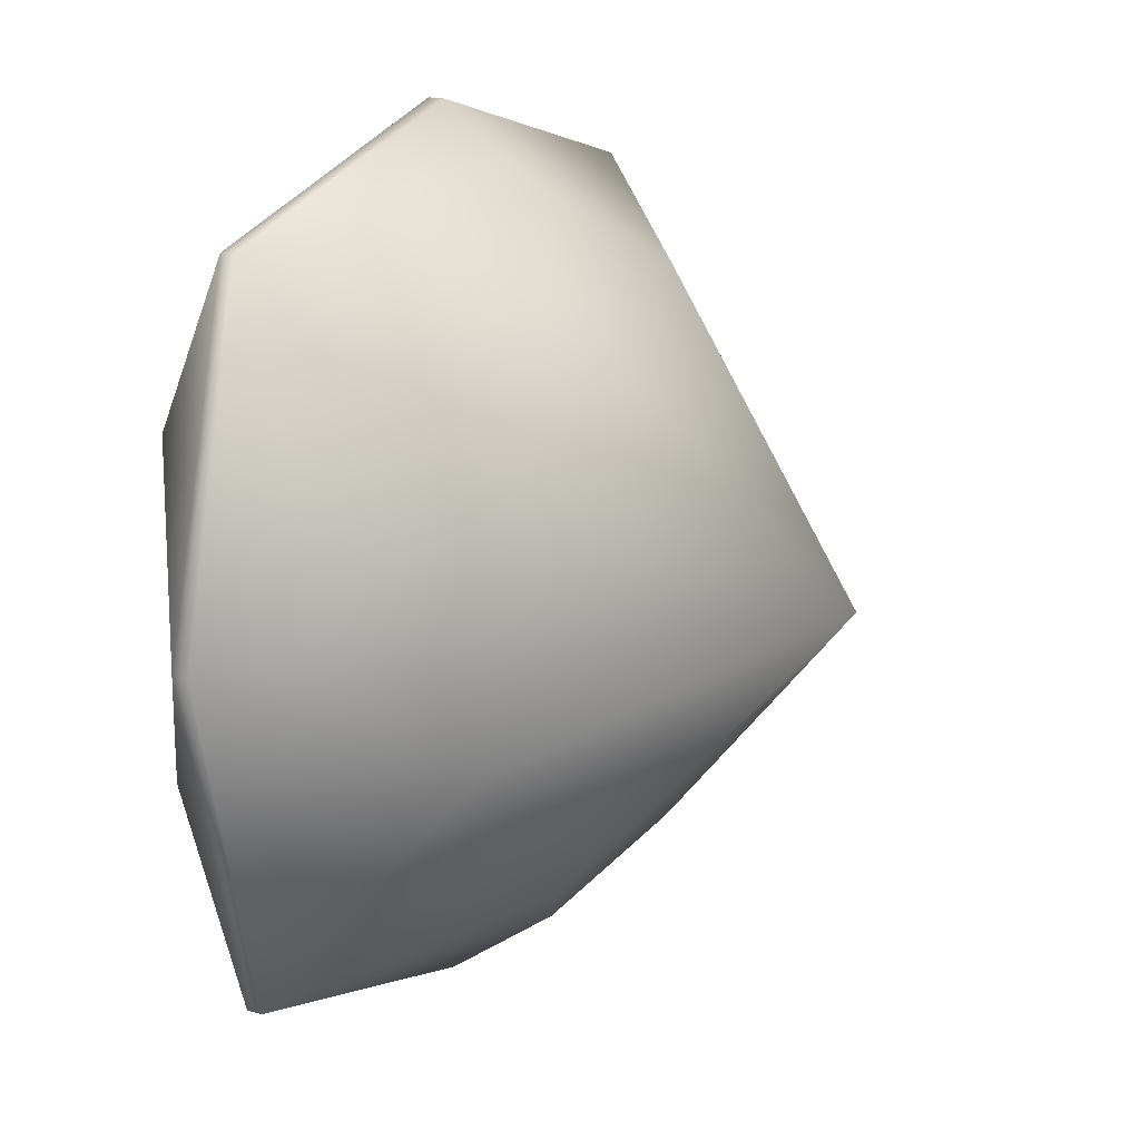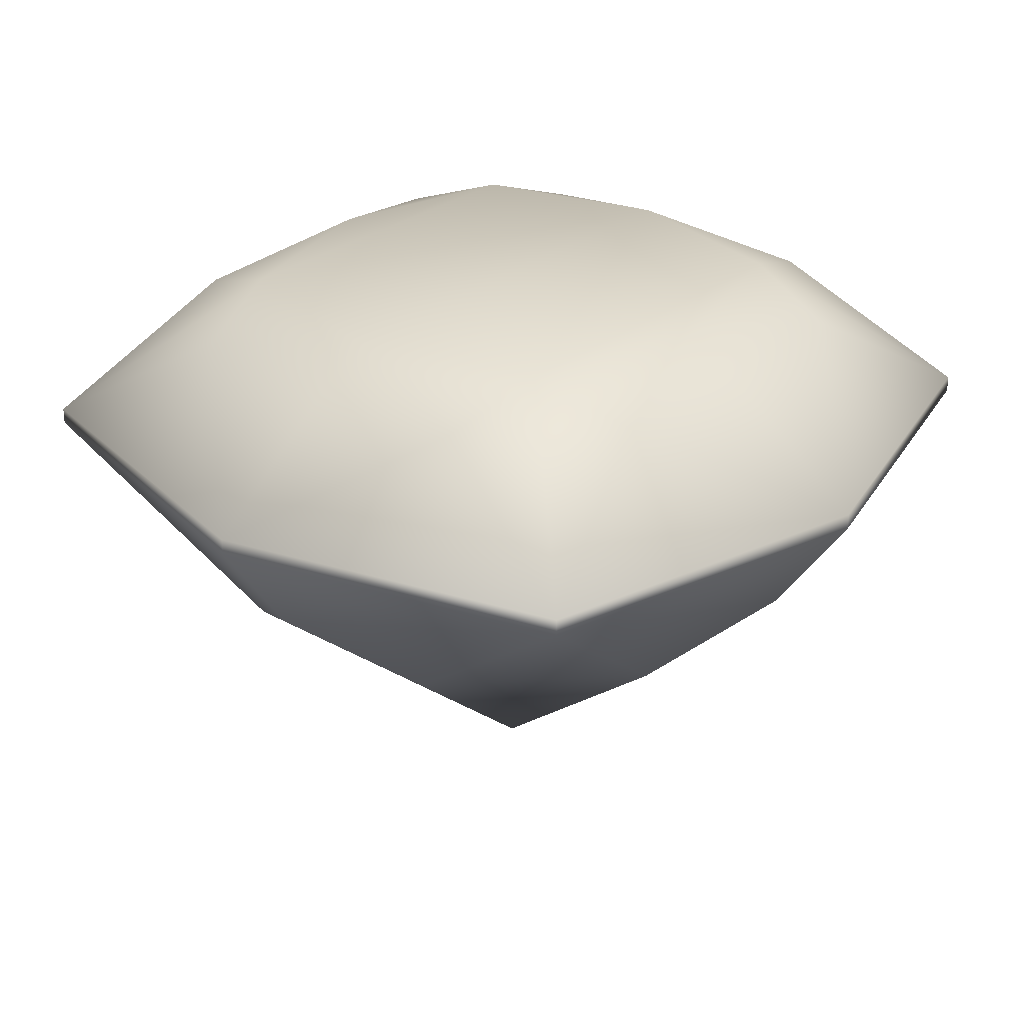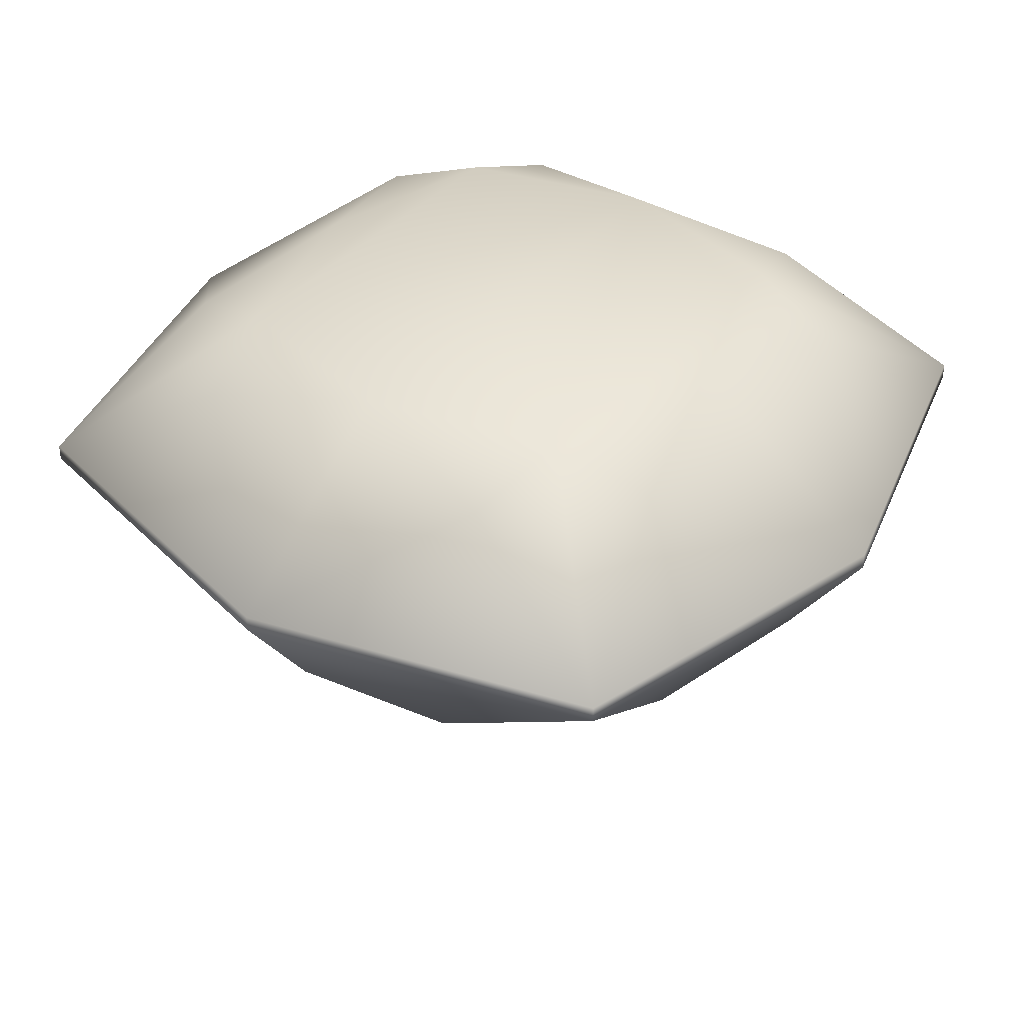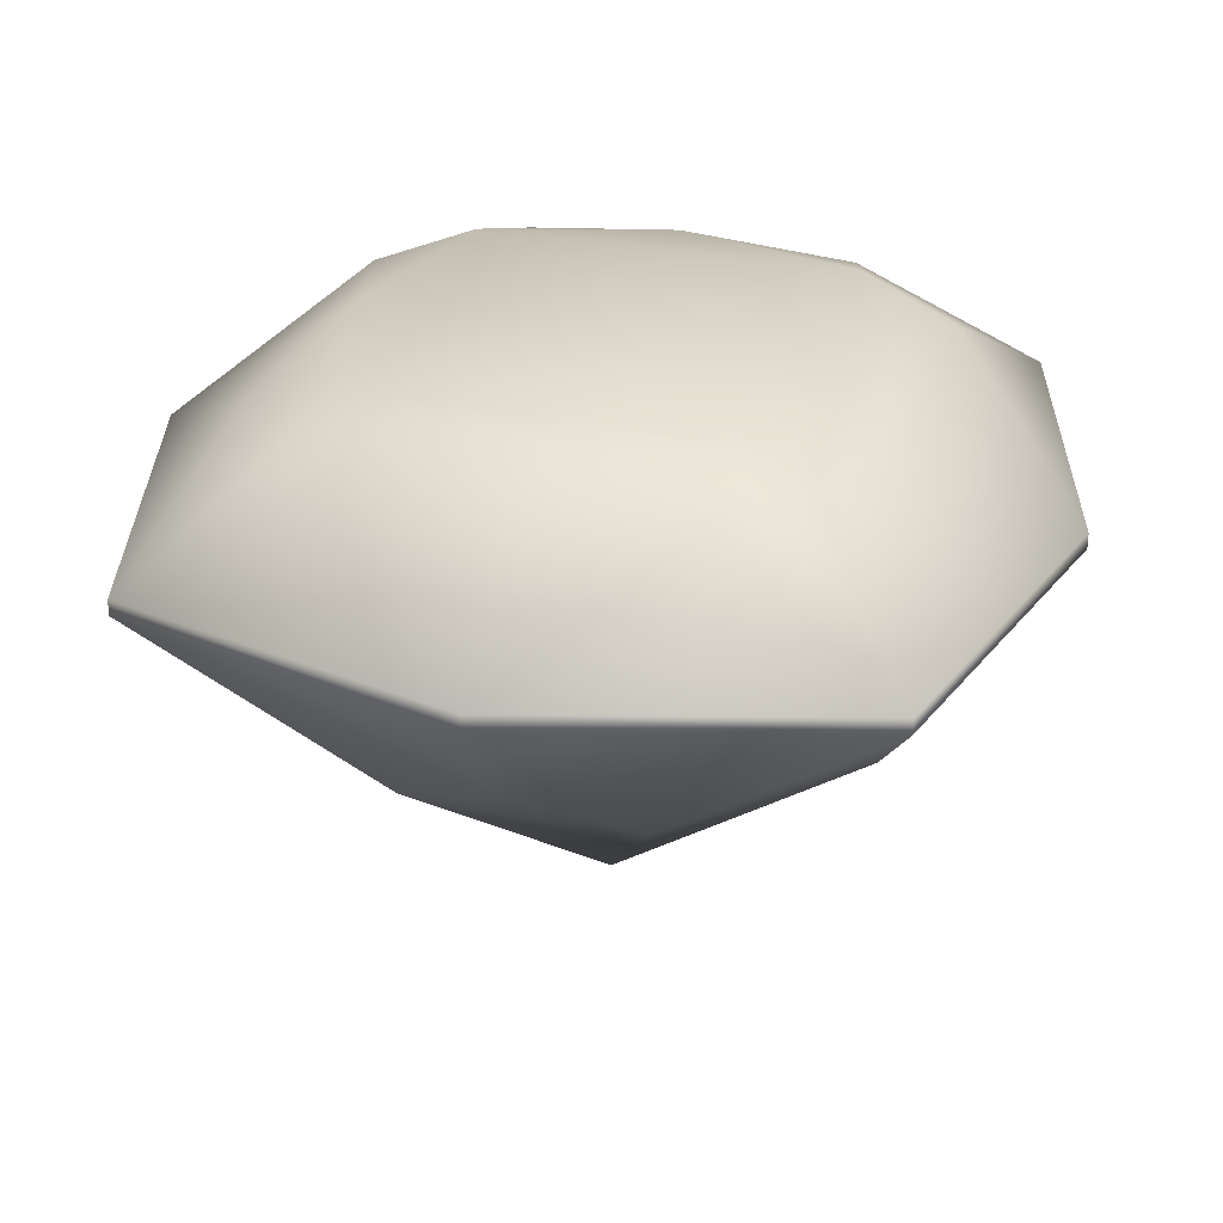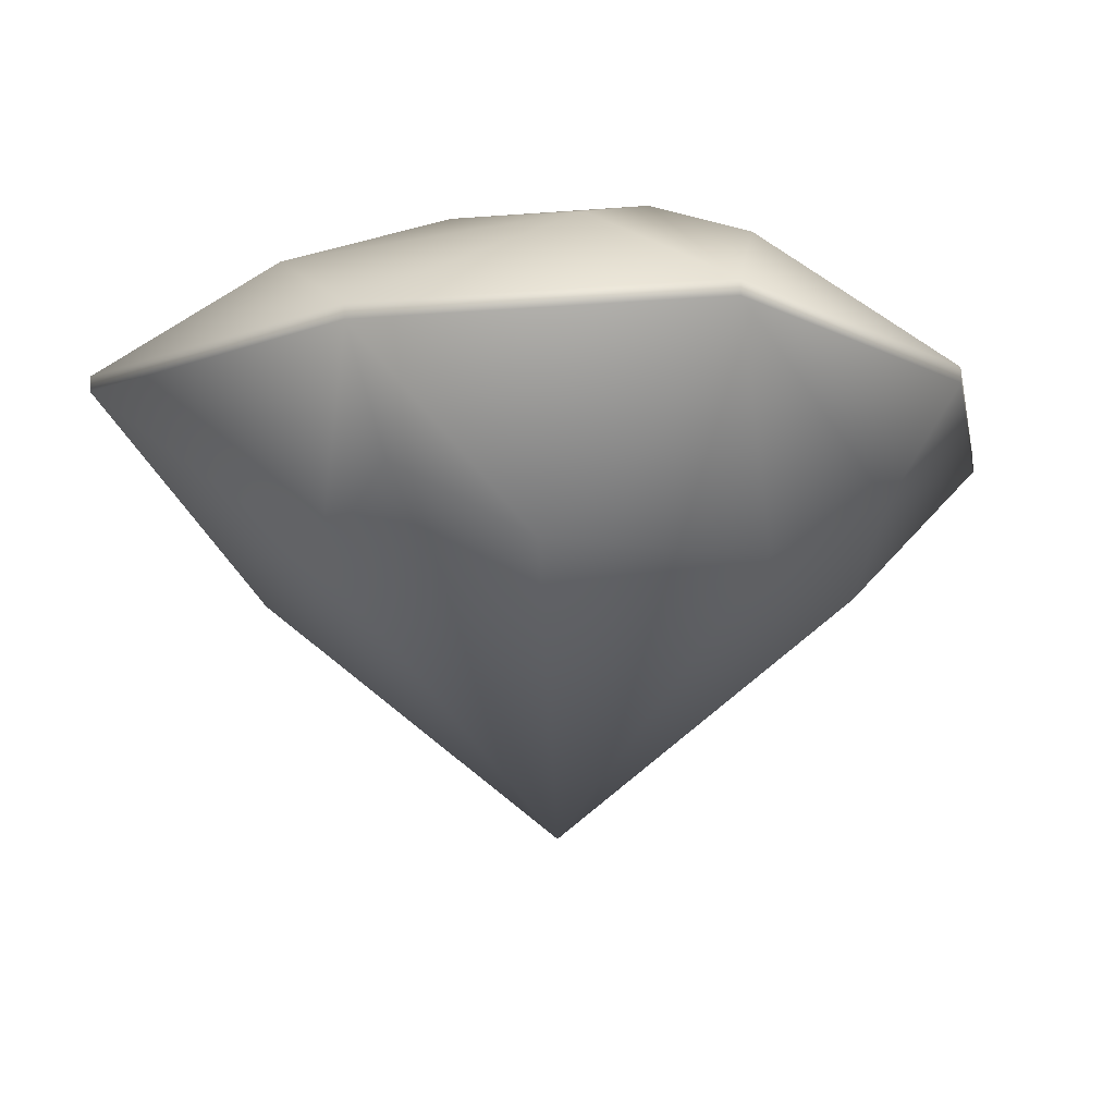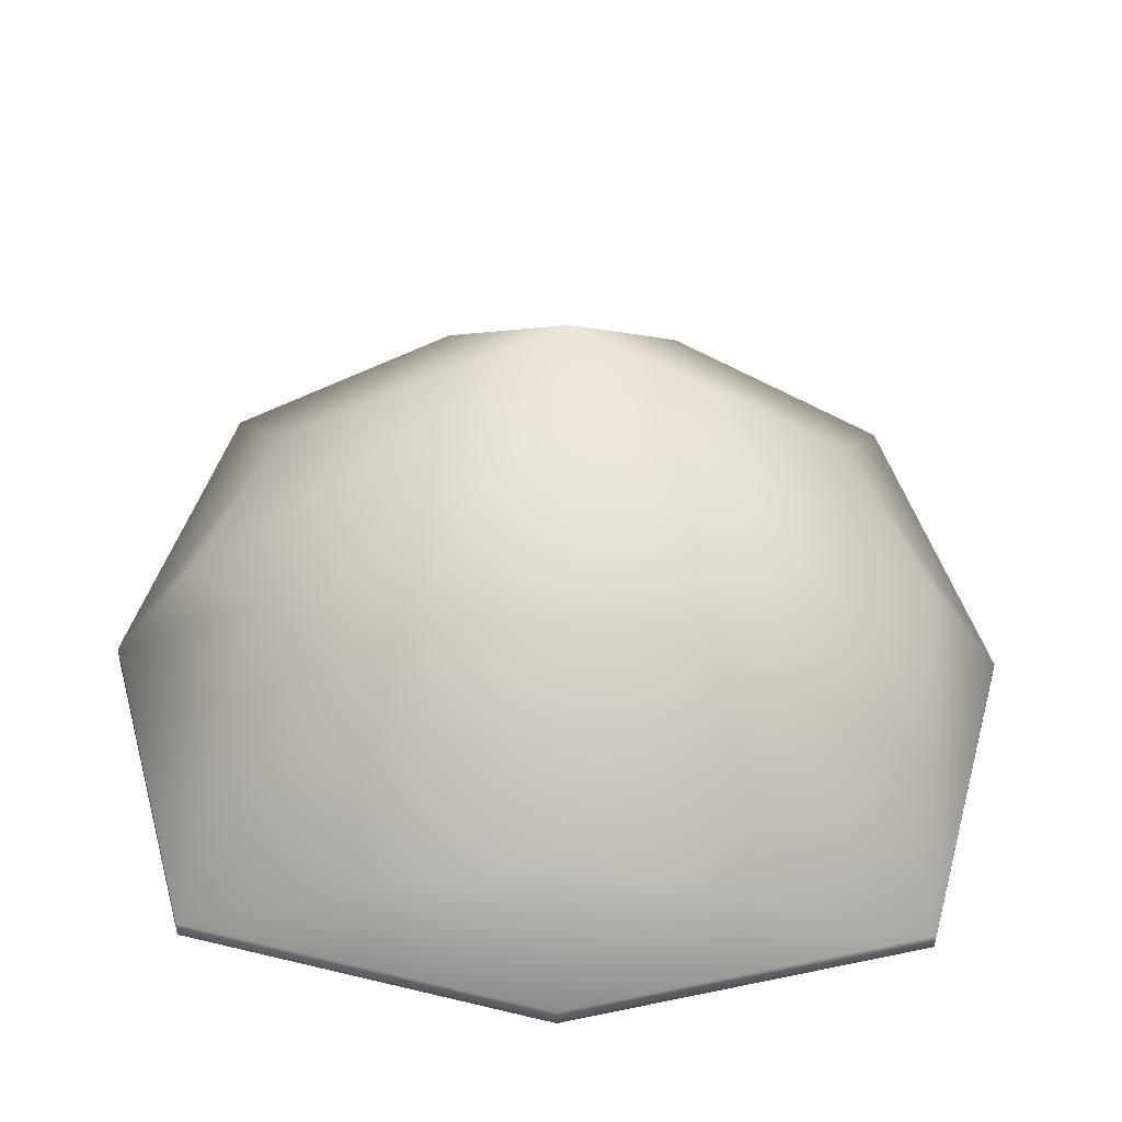
<metadata>
{"format":"obj","ext":"obj","renderer":"f3d","projection":"perspective","resolution":1024,"background":"white","views":[{"elev":16.4,"azim":-62.4,"up":"+Z"},{"elev":28.2,"azim":130.2,"up":"+Y"},{"elev":38.3,"azim":126.1,"up":"+Y"},{"elev":29.9,"azim":-164.2,"up":"+Y"},{"elev":-12.4,"azim":-64.1,"up":"+Y"},{"elev":-46.1,"azim":-1.5,"up":"+Z"}]}
</metadata>
<code>
g novice4__0
v 0.09259 0.1943 -0.2235
v 0 0 0
v -0.09259 0.1943 -0.2235
v 0 0.2492 -0.2867
v -0.2235 0.1943 -0.09259
v -0.2751 0.3381 -0.2751
v -0.2751 0.3509 -0.2751
v -0.3488 0.3381 0
v -0.3488 0.3509 0
v 0 0.3509 -0.3488
v 0 0.3381 -0.3488
v 0.2751 0.3509 -0.2751
v 0.2751 0.3381 -0.2751
v 0.2235 0.1943 -0.09259
v 0.3488 0.3509 0
v 0.3488 0.3381 0
v 0.2867 0.2492 0
v 0.2235 0.1943 0.09259
v 0.09259 0.1943 0.2235
v 0.2751 0.3381 0.2751
v -0.2235 0.1943 0.09259
v -0.09259 0.1943 0.2235
v -0.2751 0.3381 0.2751
v 0 0.2492 0.2867
v 0 0.3381 0.3488
v -0.2867 0.2492 0
v -0.1319 0.4383 -0.2285
v 0.1319 0.4383 -0.2285
v 0.2751 0.3509 0.2751
v 0 0.3509 0.3488
v -0.2751 0.3509 0.2751
v -0.2285 0.4383 -0.1319
v 0.2285 0.4383 -0.1319
v -0.2285 0.4383 0.1319
v 0.151 0.4653 -0.1509
v -0.1509 0.4653 -0.151
v 0.0002 0.4652 -0.1914
v 0.2285 0.4383 0.1319
v -0.1319 0.4383 0.2285
v 0.1319 0.4383 0.2285
v -0.1914 0.4652 0.000201
v 0.1914 0.4652 0.0002
v 0.1509 0.4653 0.151
v -0.0002 0.4652 0.1914
v -0.151 0.4652 0.1509
f 1 2 3 4
f 3 2 5 6
f 7 6 8 9
f 10 11 6 7
f 4 3 6 11
f 12 13 11 10
f 14 2 1 13
f 13 1 4 11
f 15 16 13 12
f 17 14 13 16
f 18 2 14 17
f 19 2 18 20
f 16 20 18 17
f 21 2 22 23
f 24 19 20 25
f 22 2 19 24
f 8 6 5 26
f 24 25 23 22
f 26 5 2 21
f 21 23 8 26
f 27 10 7
f 10 28 12
f 29 20 16 15
f 30 25 20 29
f 31 23 25 30
f 9 8 23 31
f 9 32 7
f 33 15 12
f 34 9 31
f 12 28 35 33
f 7 32 36 27
f 10 27 37 28
f 15 38 29
f 30 39 31
f 40 30 29
f 32 9 34 41
f 37 27 36
f 36 32 41
f 35 28 37
f 15 33 42 38
f 42 33 35
f 29 38 43 40
f 30 40 44 39
f 31 39 45 34
f 41 34 45
f 45 39 44
f 44 40 43
f 43 38 42
f 44 43 45
f 41 45 43 42
f 41 42 35 36
f 36 35 37

</code>
